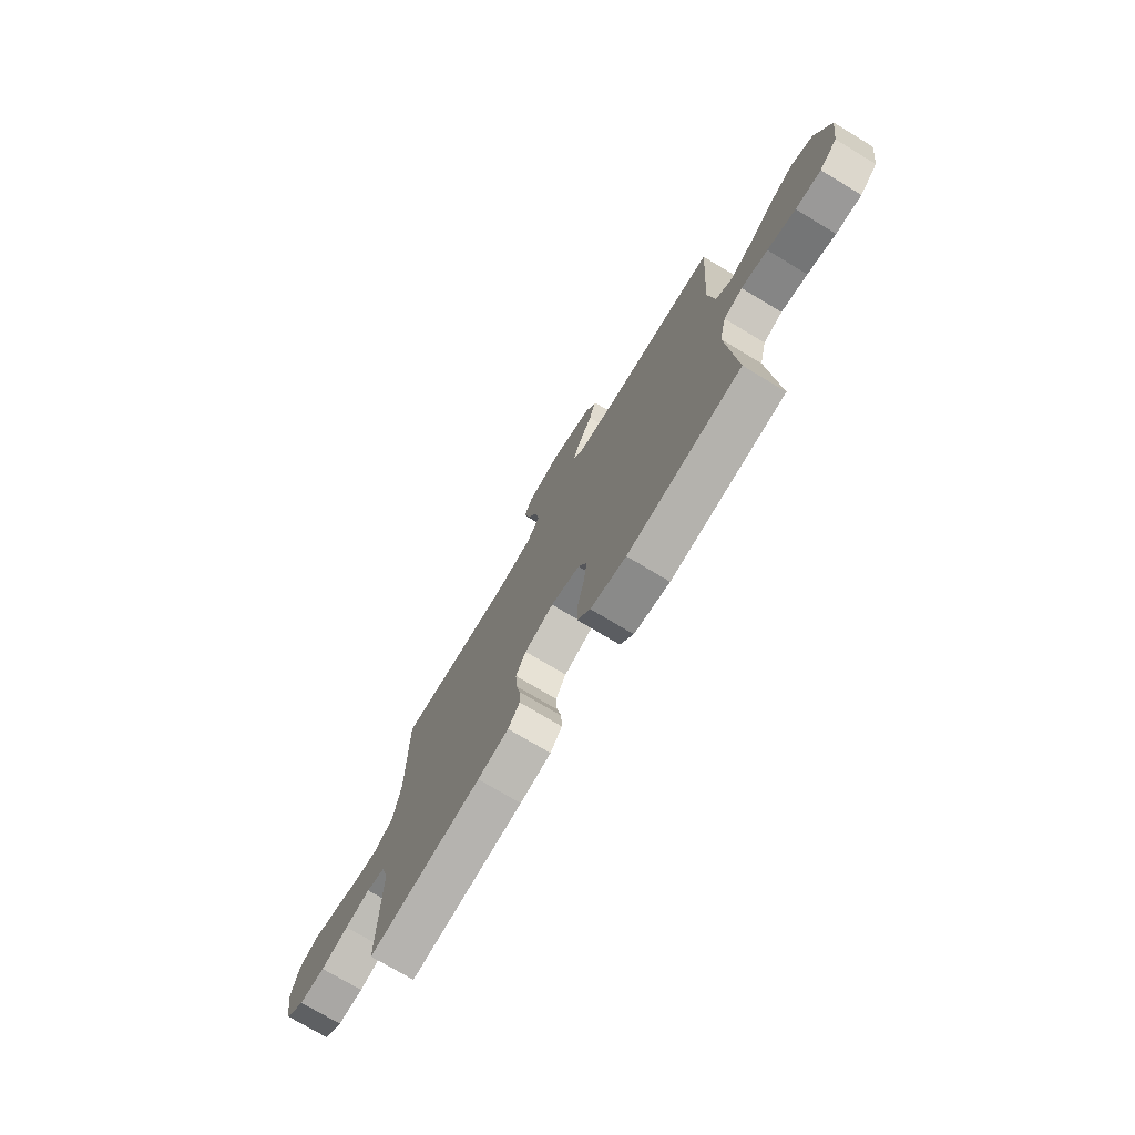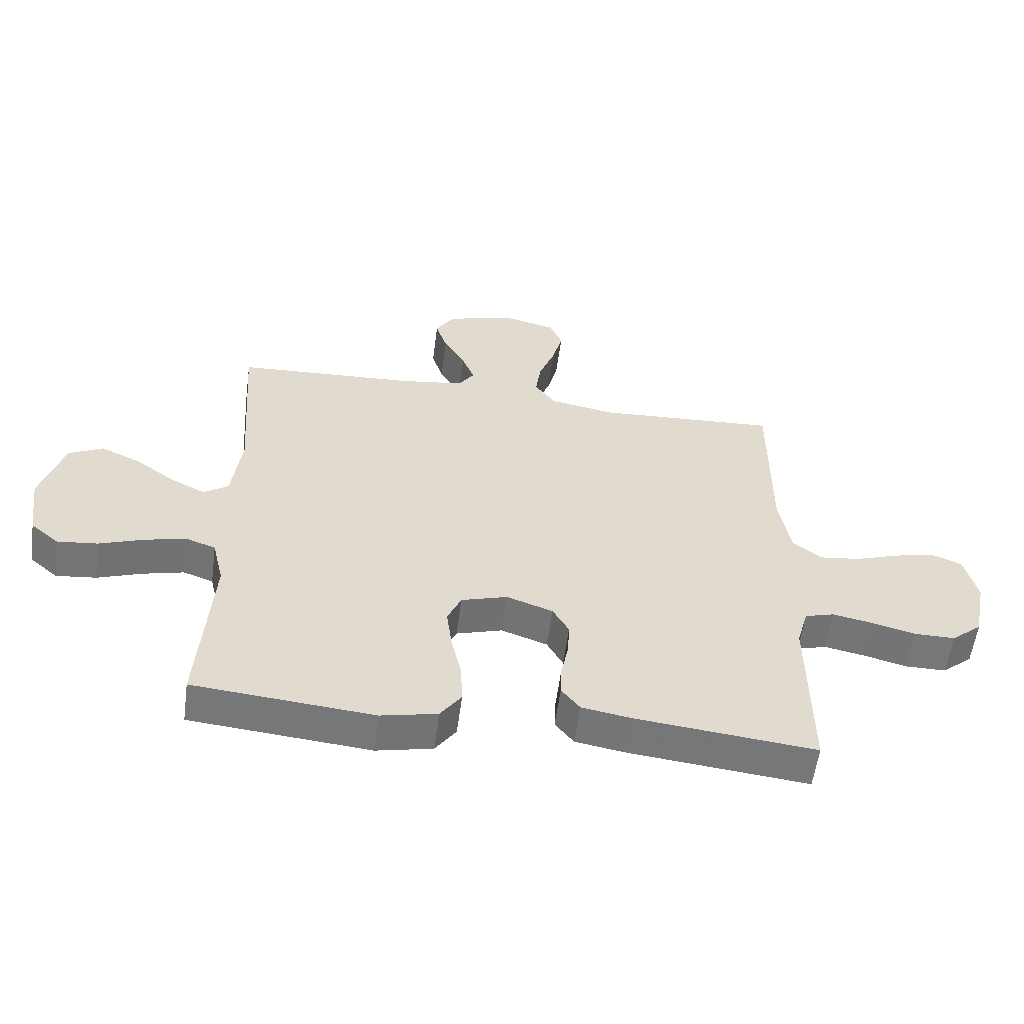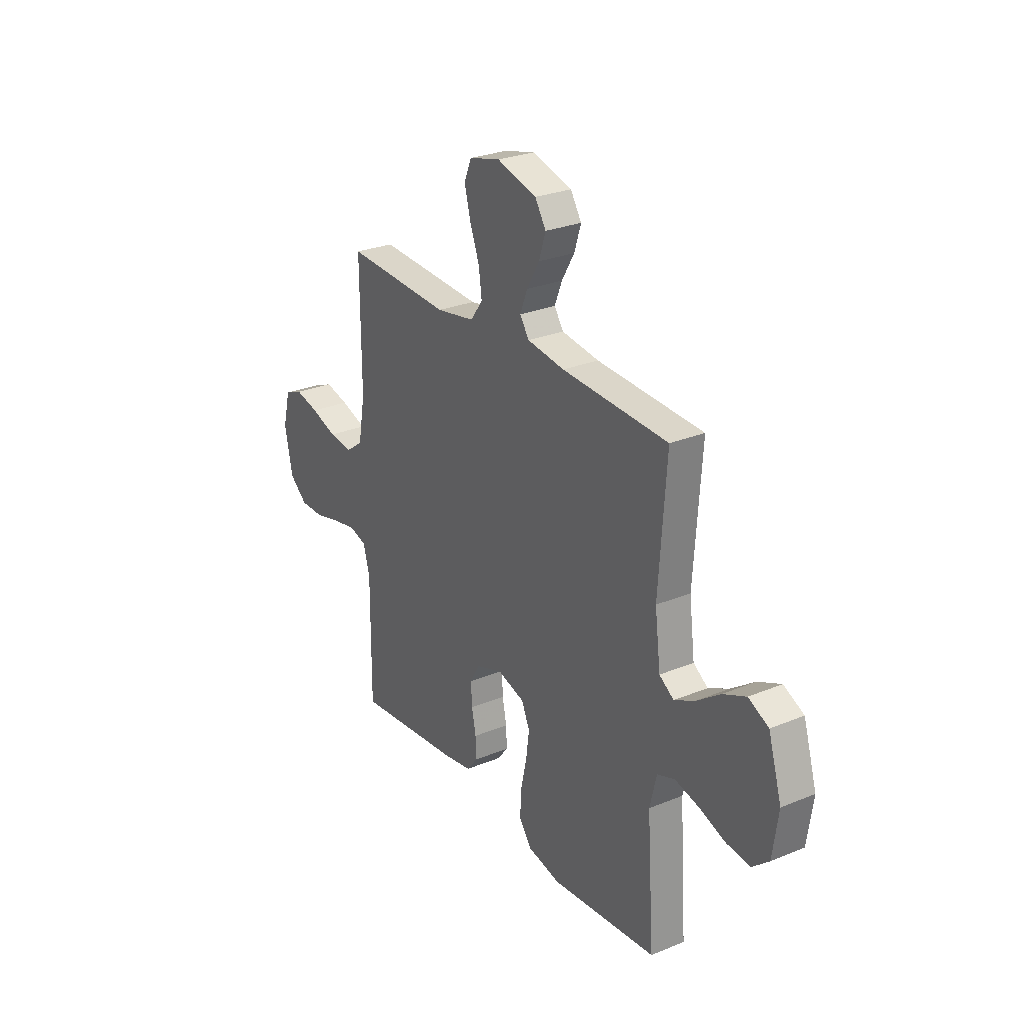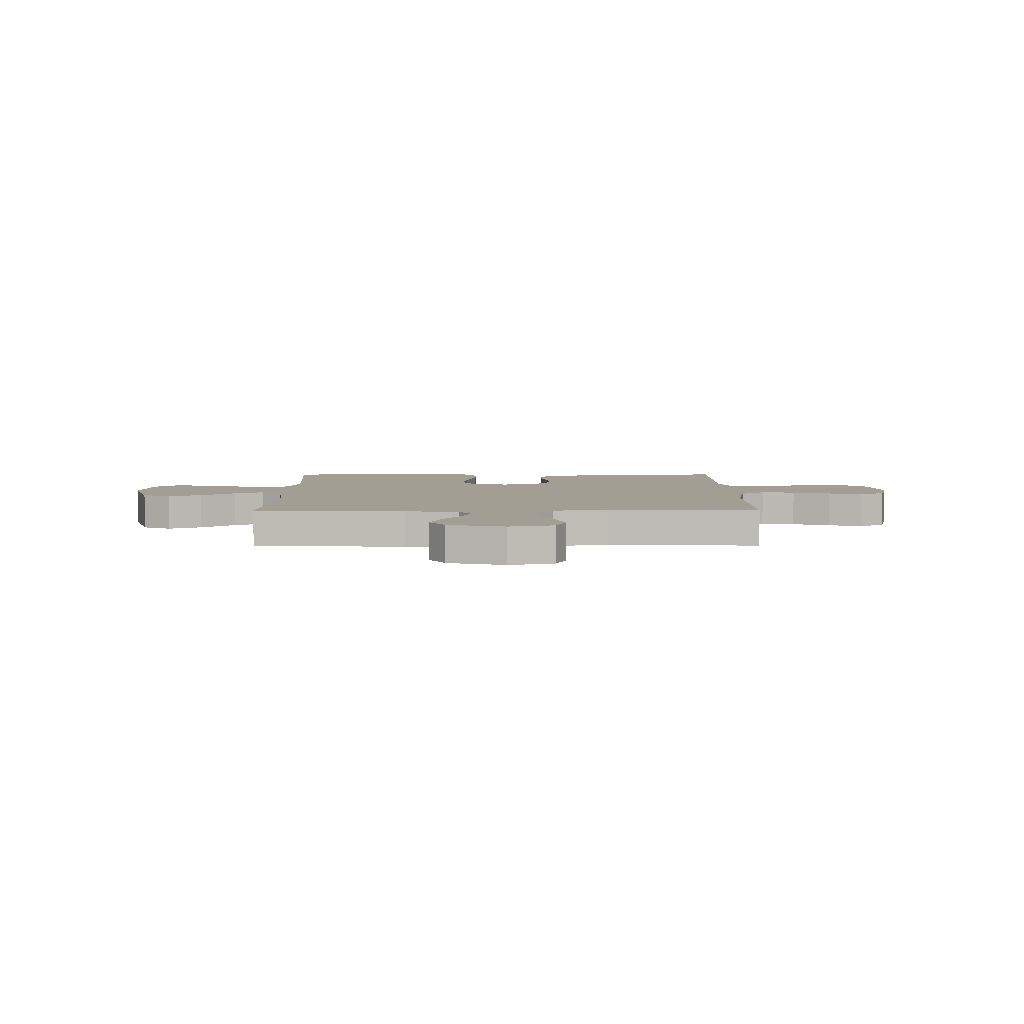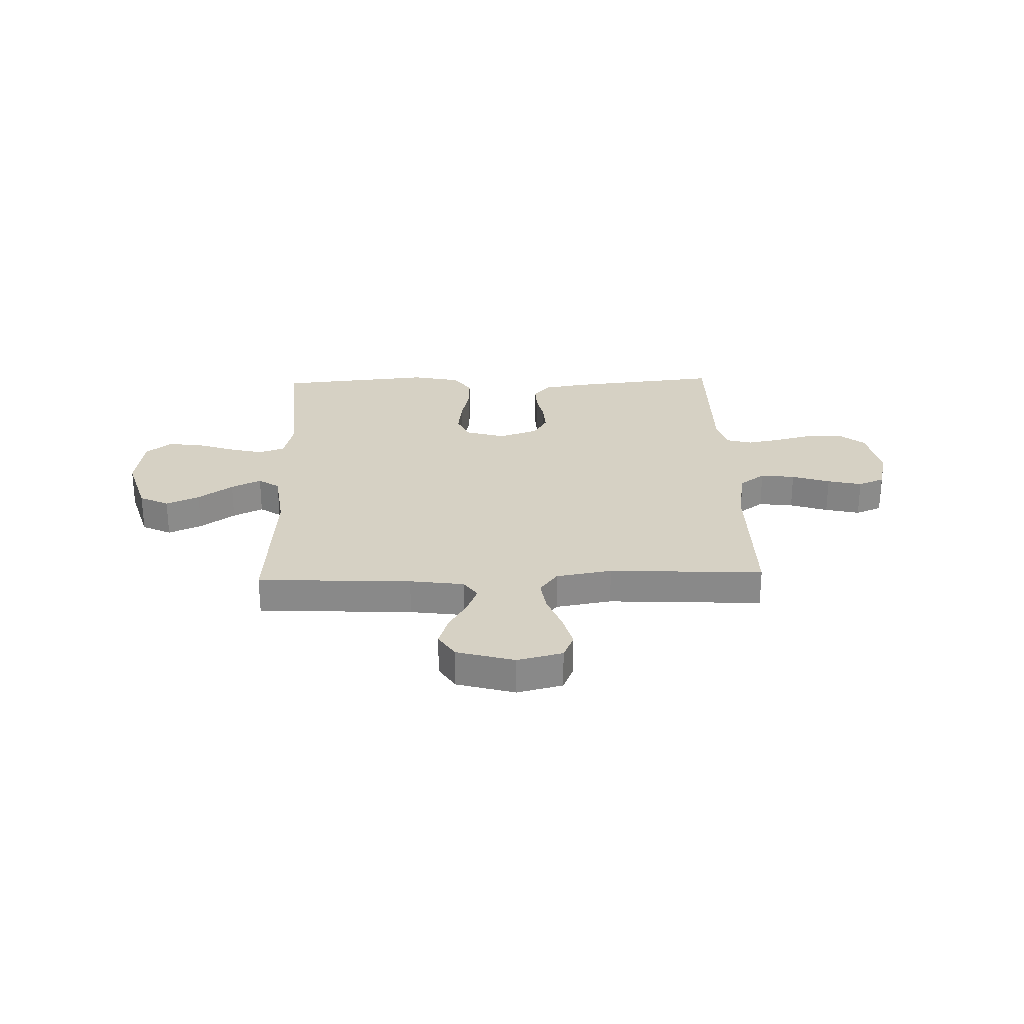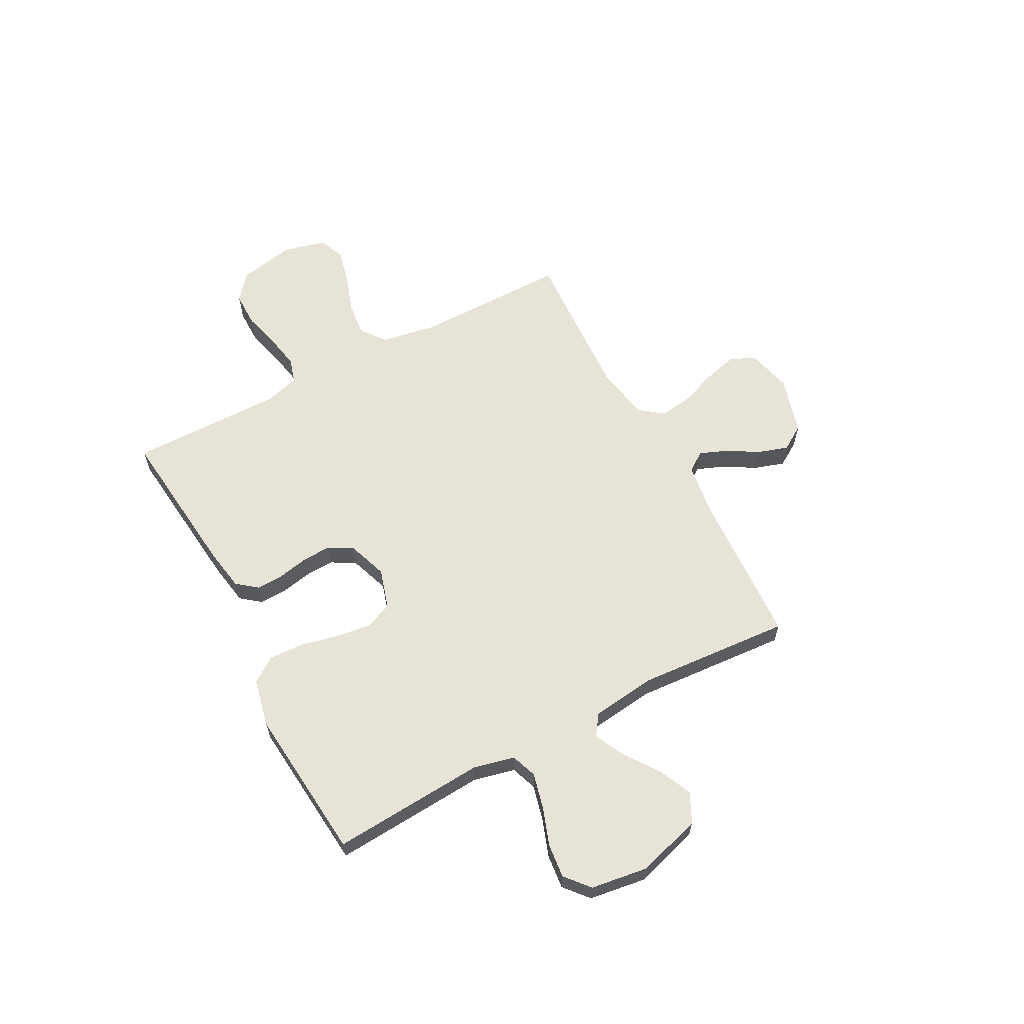
<metadata>
{"format":"obj","ext":"obj","renderer":"f3d","projection":"perspective","resolution":1024,"background":"white","views":[{"elev":-74.7,"azim":-121.0,"up":"+Z"},{"elev":-57.0,"azim":-7.5,"up":"+Z"},{"elev":27.2,"azim":-122.5,"up":"+Z"},{"elev":5.2,"azim":-0.4,"up":"+Y"},{"elev":26.7,"azim":-1.8,"up":"+Y"},{"elev":61.8,"azim":-118.0,"up":"+Y"}]}
</metadata>
<code>
v 0.5 0.07 -0.5
v 0.2 0.07 -0.468
v 0.118 0.07 -0.454
v 0.087 0.07 -0.415
v 0.089 0.07 -0.362
v 0.101 0.07 -0.303
v 0.104 0.07 -0.246
v 0.077 0.07 -0.199
v 0 0.07 -0.172
v -0.077 0.07 -0.195
v -0.1 0.07 -0.247
v -0.091 0.07 -0.316
v -0.074 0.07 -0.391
v -0.071 0.07 -0.459
v -0.106 0.07 -0.508
v -0.2 0.07 -0.528
v -0.5 0.07 -0.5
v -0.479 0.07 -0.2
v -0.498 0.07 -0.12
v -0.548 0.07 -0.102
v -0.617 0.07 -0.119
v -0.691 0.07 -0.145
v -0.758 0.07 -0.152
v -0.805 0.07 -0.112
v -0.821 0.07 0
v -0.783 0.07 0.125
v -0.726 0.07 0.153
v -0.661 0.07 0.124
v -0.594 0.07 0.076
v -0.536 0.07 0.047
v -0.495 0.07 0.075
v -0.479 0.07 0.2
v -0.5 0.07 0.5
v -0.2 0.07 0.515
v -0.094 0.07 0.53
v -0.068 0.07 0.568
v -0.089 0.07 0.621
v -0.125 0.07 0.682
v -0.144 0.07 0.741
v -0.113 0.07 0.79
v 0 0.07 0.822
v 0.088 0.07 0.8
v 0.109 0.07 0.751
v 0.092 0.07 0.685
v 0.065 0.07 0.614
v 0.056 0.07 0.55
v 0.091 0.07 0.503
v 0.2 0.07 0.484
v 0.5 0.07 0.5
v 0.499 0.07 0.2
v 0.518 0.07 0.092
v 0.567 0.07 0.056
v 0.634 0.07 0.064
v 0.708 0.07 0.089
v 0.775 0.07 0.105
v 0.826 0.07 0.084
v 0.847 0.07 0
v 0.825 0.07 -0.109
v 0.774 0.07 -0.151
v 0.706 0.07 -0.151
v 0.633 0.07 -0.132
v 0.566 0.07 -0.119
v 0.517 0.07 -0.133
v 0.498 0.07 -0.2
v 0.5 0 -0.5
v 0.2 0 -0.468
v 0.118 0 -0.454
v 0.087 0 -0.415
v 0.089 0 -0.362
v 0.101 0 -0.303
v 0.104 0 -0.246
v 0.077 0 -0.199
v 0 0 -0.172
v -0.077 0 -0.195
v -0.1 0 -0.247
v -0.091 0 -0.316
v -0.074 0 -0.391
v -0.071 0 -0.459
v -0.106 0 -0.508
v -0.2 0 -0.528
v -0.5 0 -0.5
v -0.479 0 -0.2
v -0.498 0 -0.12
v -0.548 0 -0.102
v -0.617 0 -0.119
v -0.691 0 -0.145
v -0.758 0 -0.152
v -0.805 0 -0.112
v -0.821 0 0
v -0.783 0 0.125
v -0.726 0 0.153
v -0.661 0 0.124
v -0.594 0 0.076
v -0.536 0 0.047
v -0.495 0 0.075
v -0.479 0 0.2
v -0.5 0 0.5
v -0.2 0 0.515
v -0.094 0 0.53
v -0.068 0 0.568
v -0.089 0 0.621
v -0.125 0 0.682
v -0.144 0 0.741
v -0.113 0 0.79
v 0 0 0.822
v 0.088 0 0.8
v 0.109 0 0.751
v 0.092 0 0.685
v 0.065 0 0.614
v 0.056 0 0.55
v 0.091 0 0.503
v 0.2 0 0.484
v 0.5 0 0.5
v 0.499 0 0.2
v 0.518 0 0.092
v 0.567 0 0.056
v 0.634 0 0.064
v 0.708 0 0.089
v 0.775 0 0.105
v 0.826 0 0.084
v 0.847 0 0
v 0.825 0 -0.109
v 0.774 0 -0.151
v 0.706 0 -0.151
v 0.633 0 -0.132
v 0.566 0 -0.119
v 0.517 0 -0.133
v 0.498 0 -0.2
f 59 60 61
f 58 59 61
f 57 58 61
f 56 57 61
f 55 56 61
f 54 55 61
f 53 54 61
f 52 53 61 62
f 51 52 62 63
f 48 49 50
f 51 63 64
f 50 51 64
f 48 50 64
f 47 48 64
f 43 44 45
f 42 43 45
f 41 42 45
f 40 41 45
f 39 40 45
f 38 39 45
f 37 38 45
f 36 37 45 46
f 64 1 2
f 47 64 2
f 46 47 2
f 36 46 2
f 35 36 2
f 27 28 29
f 26 27 29
f 25 26 29
f 24 25 29
f 23 24 29
f 22 23 29
f 21 22 29
f 20 21 29 30
f 19 20 30 31
f 16 17 18
f 15 16 18
f 14 15 18
f 13 14 18
f 12 13 18
f 19 31 32
f 18 19 32
f 12 18 32
f 11 12 32
f 4 5 6
f 3 4 6
f 2 3 6
f 2 6 7
f 34 35 2 7
f 32 33 34
f 11 32 34
f 10 11 34
f 9 10 34
f 8 9 34
f 7 8 34
f 125 124 123
f 125 123 122
f 125 122 121
f 125 121 120
f 125 120 119
f 125 119 118
f 125 118 117
f 126 125 117 116
f 127 126 116 115
f 114 113 112
f 128 127 115
f 128 115 114
f 128 114 112
f 128 112 111
f 109 108 107
f 109 107 106
f 109 106 105
f 109 105 104
f 109 104 103
f 109 103 102
f 109 102 101
f 110 109 101 100
f 66 65 128
f 66 128 111
f 66 111 110
f 66 110 100
f 66 100 99
f 93 92 91
f 93 91 90
f 93 90 89
f 93 89 88
f 93 88 87
f 93 87 86
f 93 86 85
f 94 93 85 84
f 95 94 84 83
f 82 81 80
f 82 80 79
f 82 79 78
f 82 78 77
f 82 77 76
f 96 95 83
f 96 83 82
f 96 82 76
f 96 76 75
f 70 69 68
f 70 68 67
f 70 67 66
f 71 70 66
f 71 66 99 98
f 98 97 96
f 98 96 75
f 98 75 74
f 98 74 73
f 98 73 72
f 98 72 71
f 1 65 66 2
f 2 66 67 3
f 3 67 68 4
f 4 68 69 5
f 5 69 70 6
f 6 70 71 7
f 7 71 72 8
f 8 72 73 9
f 9 73 74 10
f 10 74 75 11
f 11 75 76 12
f 12 76 77 13
f 13 77 78 14
f 14 78 79 15
f 15 79 80 16
f 16 80 81 17
f 17 81 82 18
f 18 82 83 19
f 19 83 84 20
f 20 84 85 21
f 21 85 86 22
f 22 86 87 23
f 23 87 88 24
f 24 88 89 25
f 25 89 90 26
f 26 90 91 27
f 27 91 92 28
f 28 92 93 29
f 29 93 94 30
f 30 94 95 31
f 31 95 96 32
f 32 96 97 33
f 33 97 98 34
f 34 98 99 35
f 35 99 100 36
f 36 100 101 37
f 37 101 102 38
f 38 102 103 39
f 39 103 104 40
f 40 104 105 41
f 41 105 106 42
f 42 106 107 43
f 43 107 108 44
f 44 108 109 45
f 45 109 110 46
f 46 110 111 47
f 47 111 112 48
f 48 112 113 49
f 49 113 114 50
f 50 114 115 51
f 51 115 116 52
f 52 116 117 53
f 53 117 118 54
f 54 118 119 55
f 55 119 120 56
f 56 120 121 57
f 57 121 122 58
f 58 122 123 59
f 59 123 124 60
f 60 124 125 61
f 61 125 126 62
f 62 126 127 63
f 63 127 128 64
f 64 128 65 1

</code>
